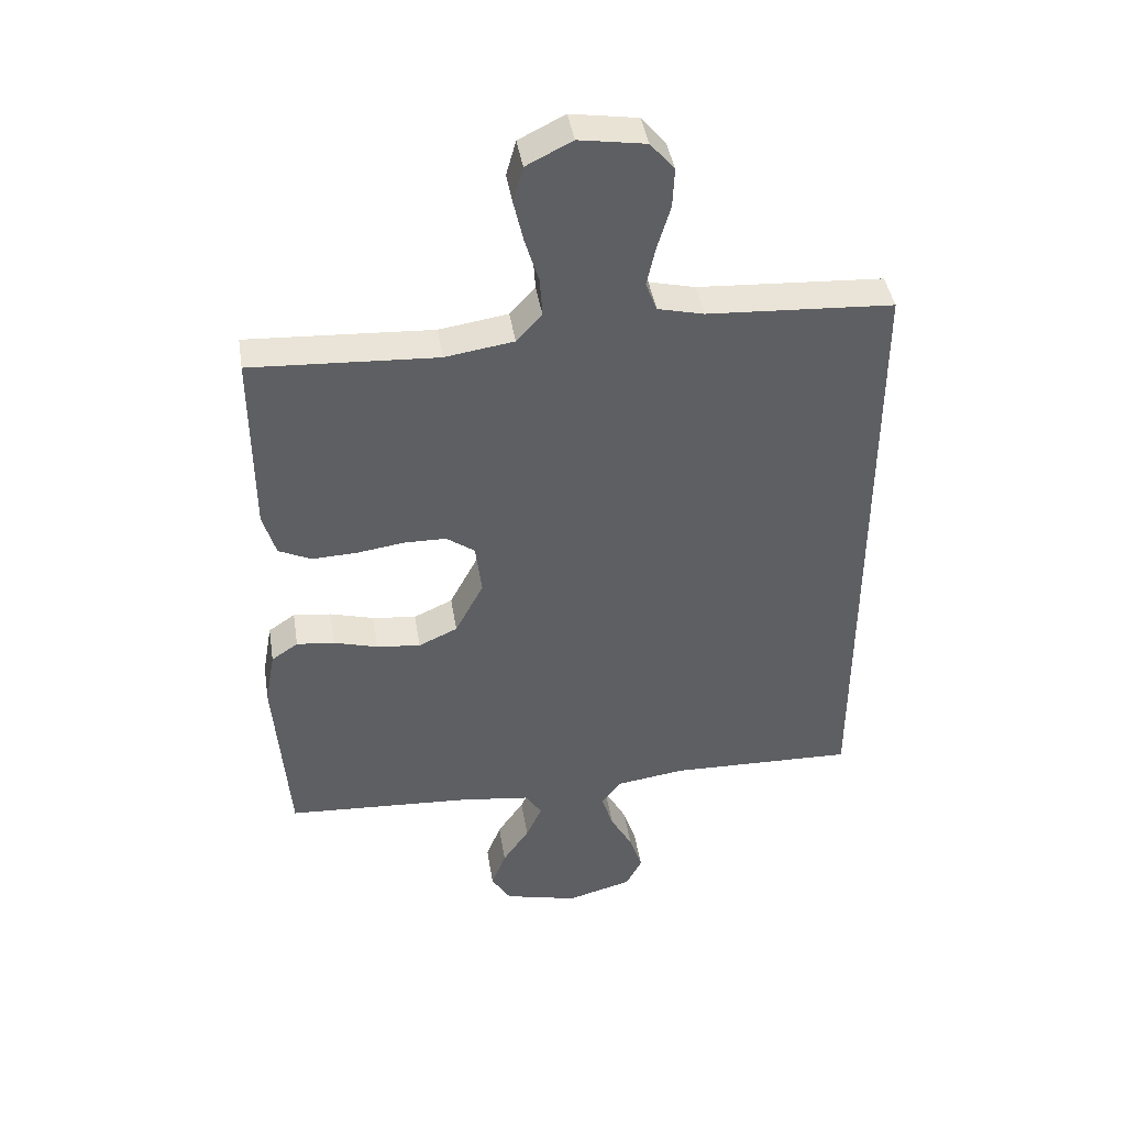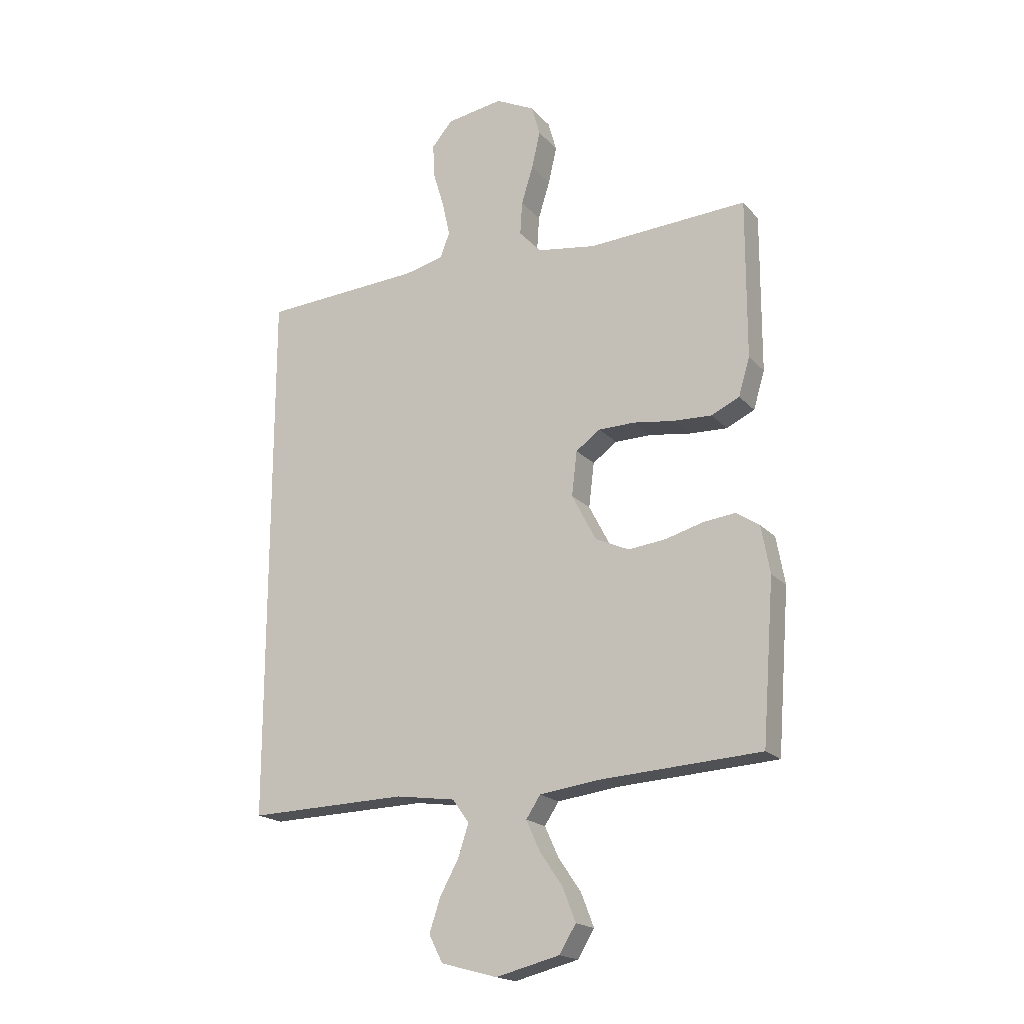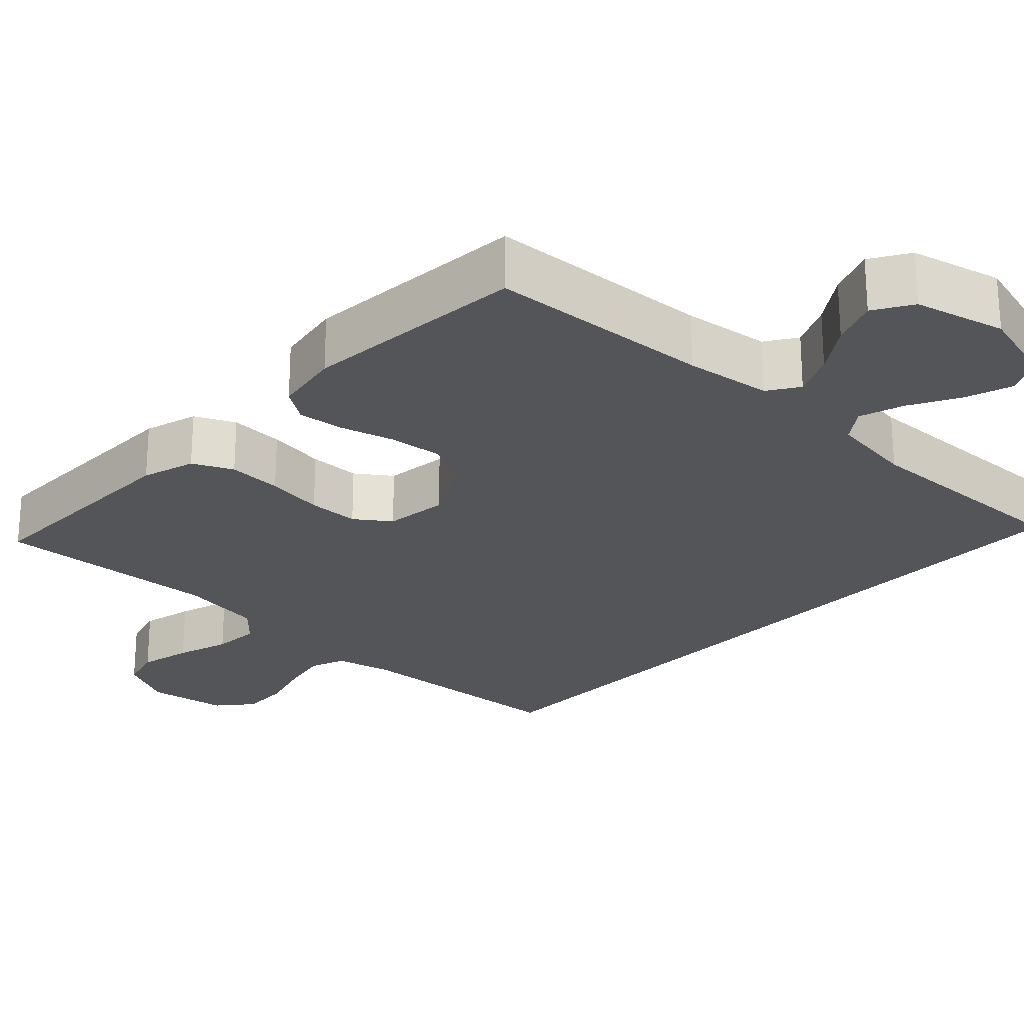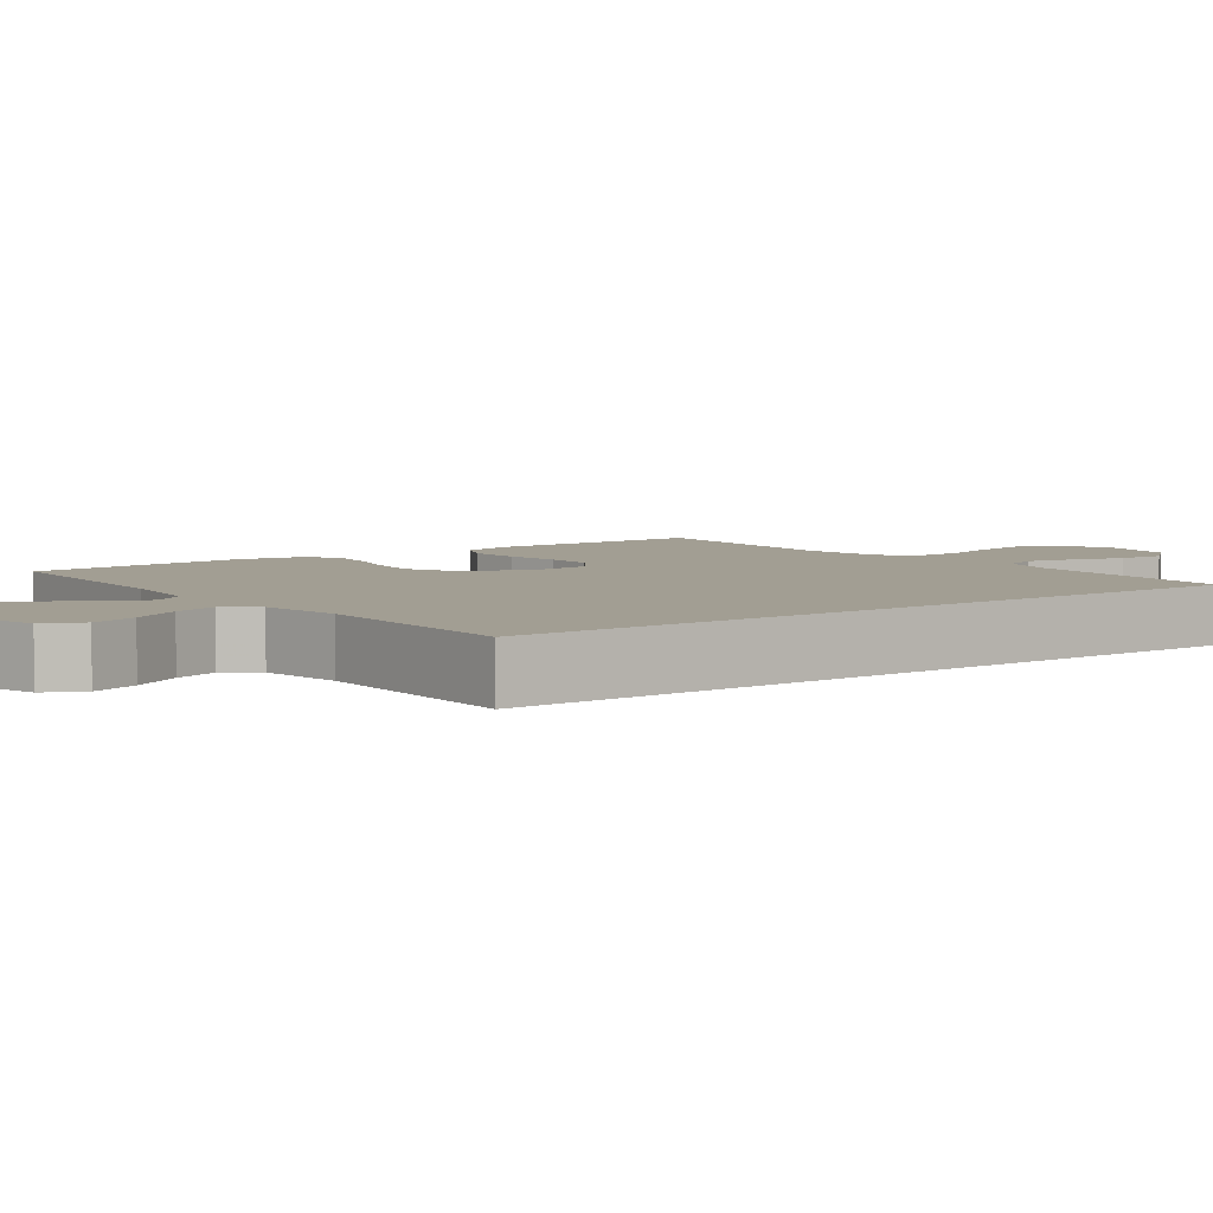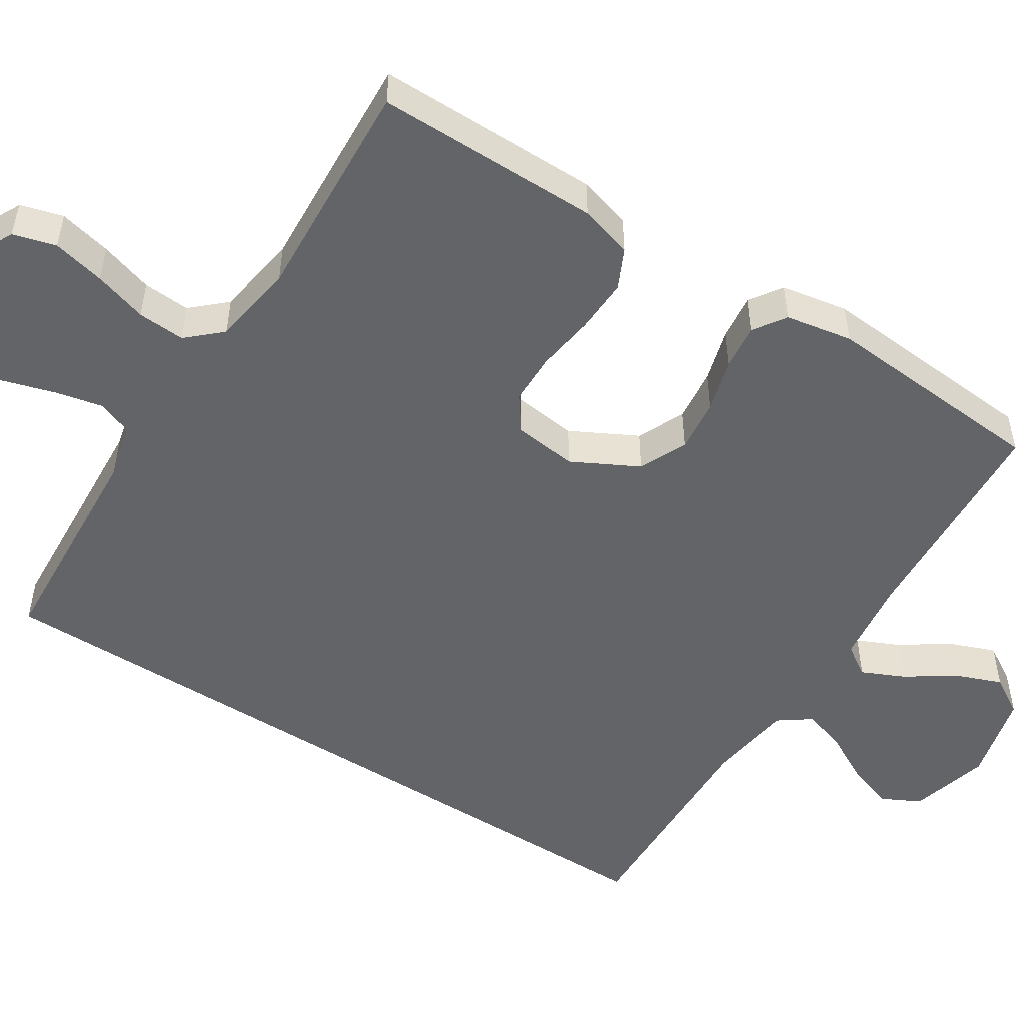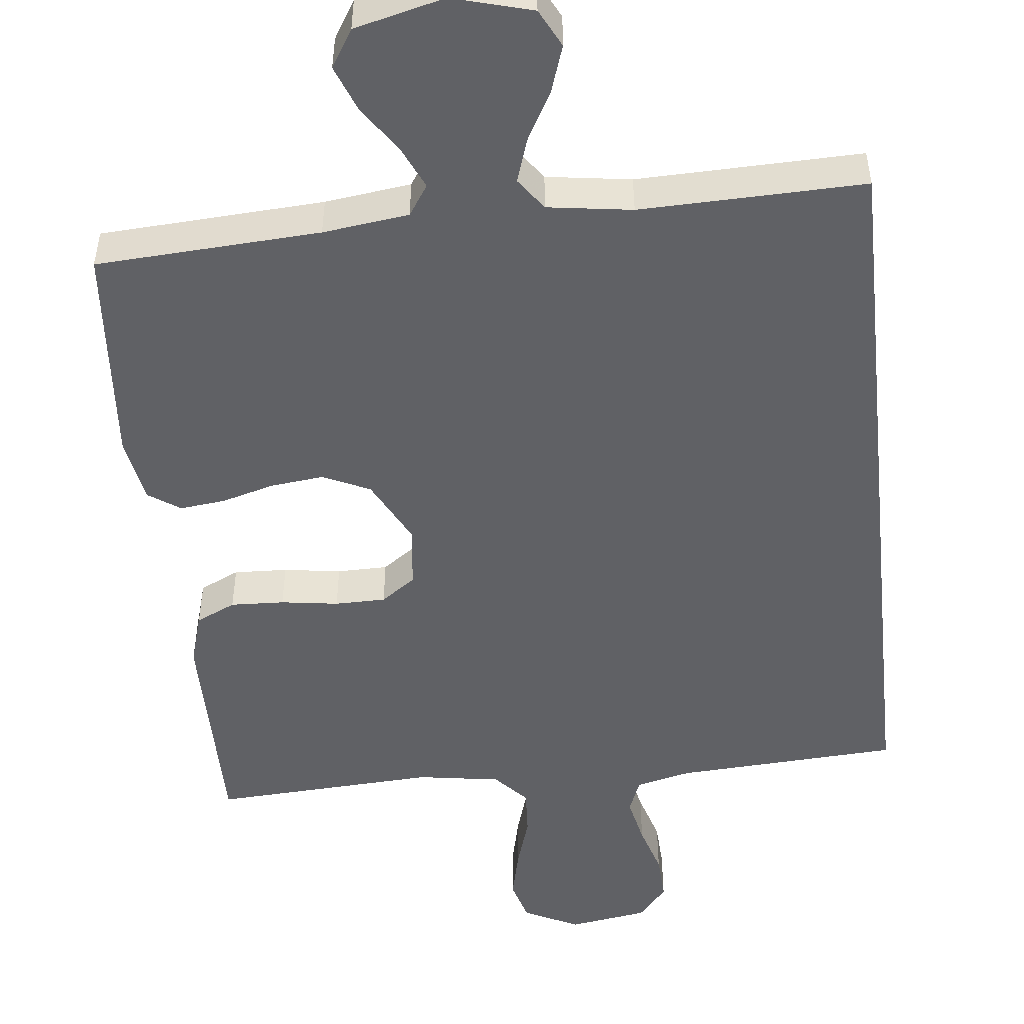
<metadata>
{"format":"obj","ext":"obj","renderer":"f3d","projection":"perspective","resolution":1024,"background":"white","views":[{"elev":42.7,"azim":170.9,"up":"+Z"},{"elev":-18.9,"azim":28.1,"up":"+Z"},{"elev":-24.7,"azim":136.5,"up":"+Y"},{"elev":5.1,"azim":-127.1,"up":"+Y"},{"elev":-51.3,"azim":57.4,"up":"+Y"},{"elev":-49.7,"azim":-173.9,"up":"+Y"}]}
</metadata>
<code>
v -0.5 0.07 0.499
v -0.2 0.07 0.517
v -0.126 0.07 0.535
v -0.108 0.07 0.582
v -0.122 0.07 0.646
v -0.143 0.07 0.716
v -0.146 0.07 0.78
v -0.107 0.07 0.826
v 0 0.07 0.843
v 0.074 0.07 0.806
v 0.09 0.07 0.749
v 0.074 0.07 0.679
v 0.052 0.07 0.608
v 0.048 0.07 0.545
v 0.089 0.07 0.5
v 0.2 0.07 0.483
v 0.5 0.07 0.5
v 0.499 0.07 0.2
v 0.478 0.07 0.129
v 0.425 0.07 0.104
v 0.353 0.07 0.107
v 0.276 0.07 0.118
v 0.208 0.07 0.117
v 0.162 0.07 0.084
v 0.152 0.07 0
v 0.198 0.07 -0.088
v 0.261 0.07 -0.117
v 0.332 0.07 -0.109
v 0.403 0.07 -0.089
v 0.464 0.07 -0.082
v 0.507 0.07 -0.111
v 0.523 0.07 -0.2
v 0.5 0.07 -0.5
v 0.2 0.07 -0.518
v 0.085 0.07 -0.533
v 0.058 0.07 -0.574
v 0.084 0.07 -0.631
v 0.127 0.07 -0.694
v 0.151 0.07 -0.756
v 0.12 0.07 -0.807
v 0 0.07 -0.837
v -0.106 0.07 -0.808
v -0.132 0.07 -0.757
v -0.111 0.07 -0.694
v -0.075 0.07 -0.628
v -0.056 0.07 -0.569
v -0.087 0.07 -0.526
v -0.2 0.07 -0.51
v -0.5 0.07 -0.518
v -0.5 0 0.499
v -0.2 0 0.517
v -0.126 0 0.535
v -0.108 0 0.582
v -0.122 0 0.646
v -0.143 0 0.716
v -0.146 0 0.78
v -0.107 0 0.826
v 0 0 0.843
v 0.074 0 0.806
v 0.09 0 0.749
v 0.074 0 0.679
v 0.052 0 0.608
v 0.048 0 0.545
v 0.089 0 0.5
v 0.2 0 0.483
v 0.5 0 0.5
v 0.499 0 0.2
v 0.478 0 0.129
v 0.425 0 0.104
v 0.353 0 0.107
v 0.276 0 0.118
v 0.208 0 0.117
v 0.162 0 0.084
v 0.152 0 0
v 0.198 0 -0.088
v 0.261 0 -0.117
v 0.332 0 -0.109
v 0.403 0 -0.089
v 0.464 0 -0.082
v 0.507 0 -0.111
v 0.523 0 -0.2
v 0.5 0 -0.5
v 0.2 0 -0.518
v 0.085 0 -0.533
v 0.058 0 -0.574
v 0.084 0 -0.631
v 0.127 0 -0.694
v 0.151 0 -0.756
v 0.12 0 -0.807
v 0 0 -0.837
v -0.106 0 -0.808
v -0.132 0 -0.757
v -0.111 0 -0.694
v -0.075 0 -0.628
v -0.056 0 -0.569
v -0.087 0 -0.526
v -0.2 0 -0.51
v -0.5 0 -0.518
f 48 49 1 2
f 47 48 2 3
f 46 47 3 4
f 42 43 44 45
f 42 45 46
f 41 42 46
f 37 38 39 40
f 36 37 40 41
f 31 32 33 34
f 31 34 35
f 28 29 30 31
f 27 28 31 35
f 26 27 35 36
f 19 20 21 22
f 19 22 23
f 16 17 18 19
f 15 16 19 23
f 14 15 23 24
f 10 11 12 13
f 8 9 10 13
f 8 13 14
f 5 6 7 8
f 4 5 8 14
f 36 41 46 4
f 25 26 36
f 24 25 36
f 4 14 24 36
f 51 50 98 97
f 52 51 97 96
f 53 52 96 95
f 94 93 92 91
f 95 94 91
f 95 91 90
f 89 88 87 86
f 90 89 86 85
f 83 82 81 80
f 84 83 80
f 80 79 78 77
f 84 80 77 76
f 85 84 76 75
f 71 70 69 68
f 72 71 68
f 68 67 66 65
f 72 68 65 64
f 73 72 64 63
f 62 61 60 59
f 62 59 58 57
f 63 62 57
f 57 56 55 54
f 63 57 54 53
f 53 95 90 85
f 85 75 74
f 85 74 73
f 85 73 63 53
f 1 50 51 2
f 2 51 52 3
f 3 52 53 4
f 4 53 54 5
f 5 54 55 6
f 6 55 56 7
f 7 56 57 8
f 8 57 58 9
f 9 58 59 10
f 10 59 60 11
f 11 60 61 12
f 12 61 62 13
f 13 62 63 14
f 14 63 64 15
f 15 64 65 16
f 16 65 66 17
f 17 66 67 18
f 18 67 68 19
f 19 68 69 20
f 20 69 70 21
f 21 70 71 22
f 22 71 72 23
f 23 72 73 24
f 24 73 74 25
f 25 74 75 26
f 26 75 76 27
f 27 76 77 28
f 28 77 78 29
f 29 78 79 30
f 30 79 80 31
f 31 80 81 32
f 32 81 82 33
f 33 82 83 34
f 34 83 84 35
f 35 84 85 36
f 36 85 86 37
f 37 86 87 38
f 38 87 88 39
f 39 88 89 40
f 40 89 90 41
f 41 90 91 42
f 42 91 92 43
f 43 92 93 44
f 44 93 94 45
f 45 94 95 46
f 46 95 96 47
f 47 96 97 48
f 48 97 98 49
f 49 98 50 1

</code>
